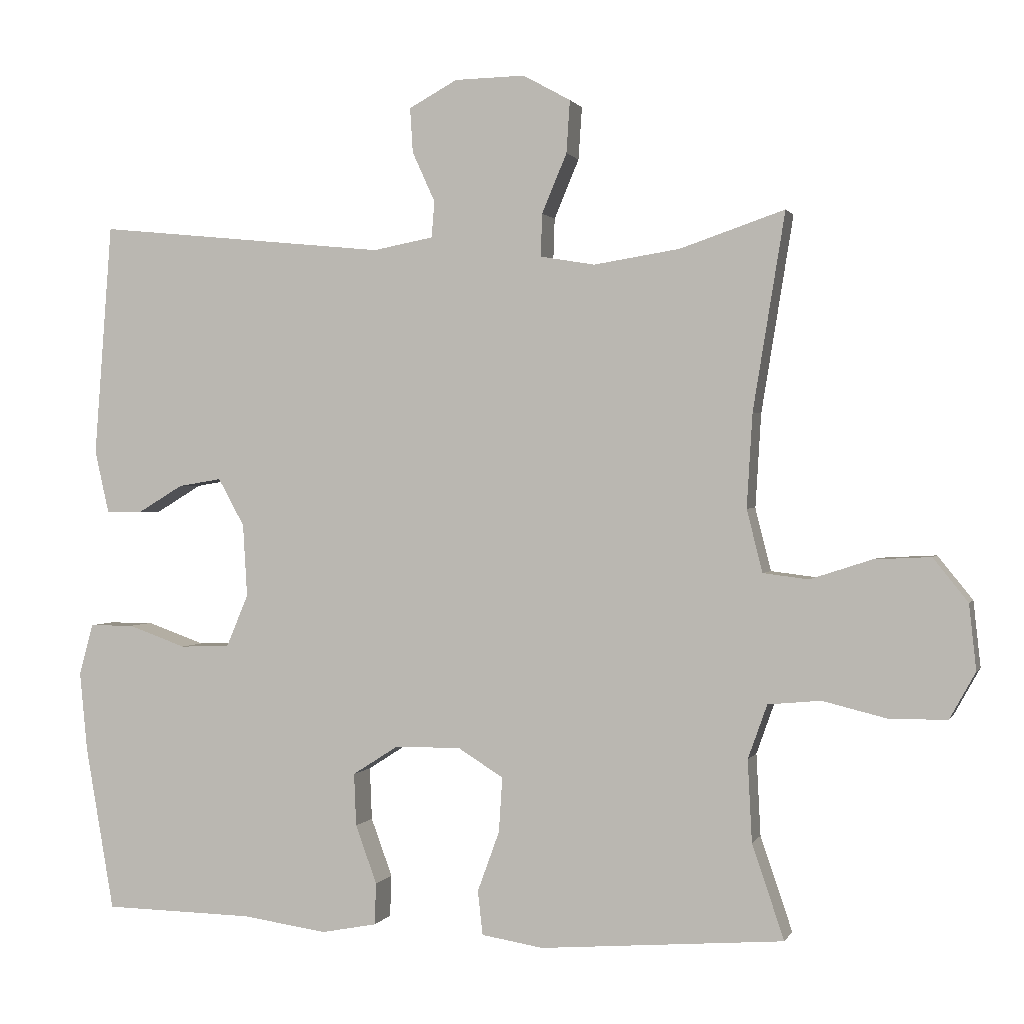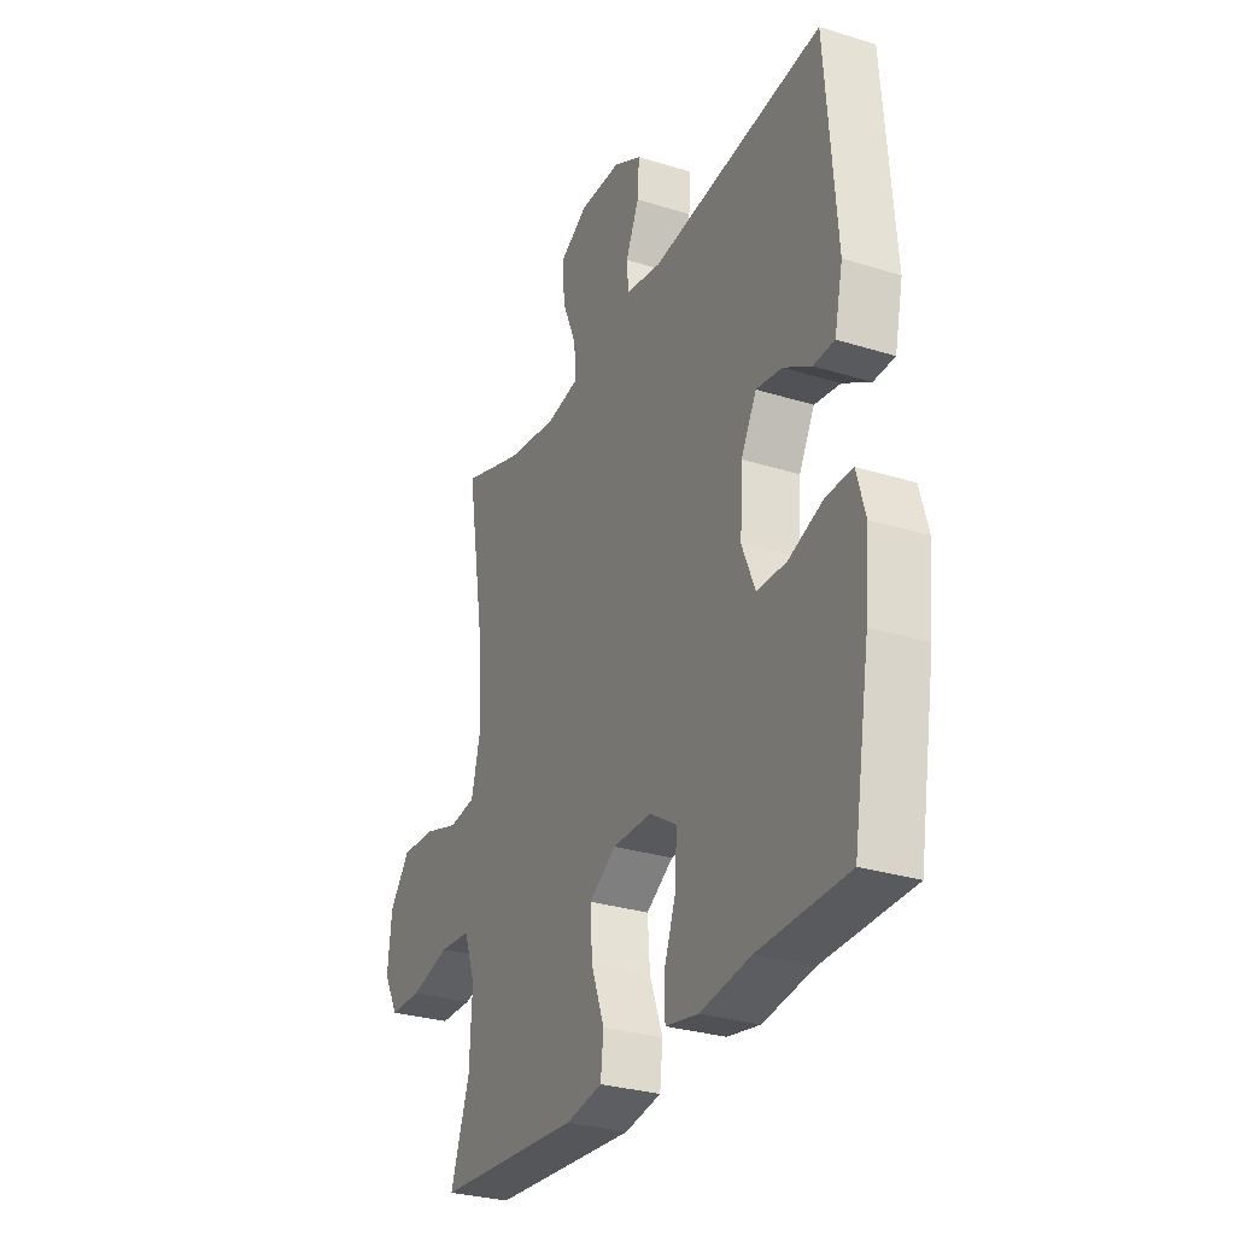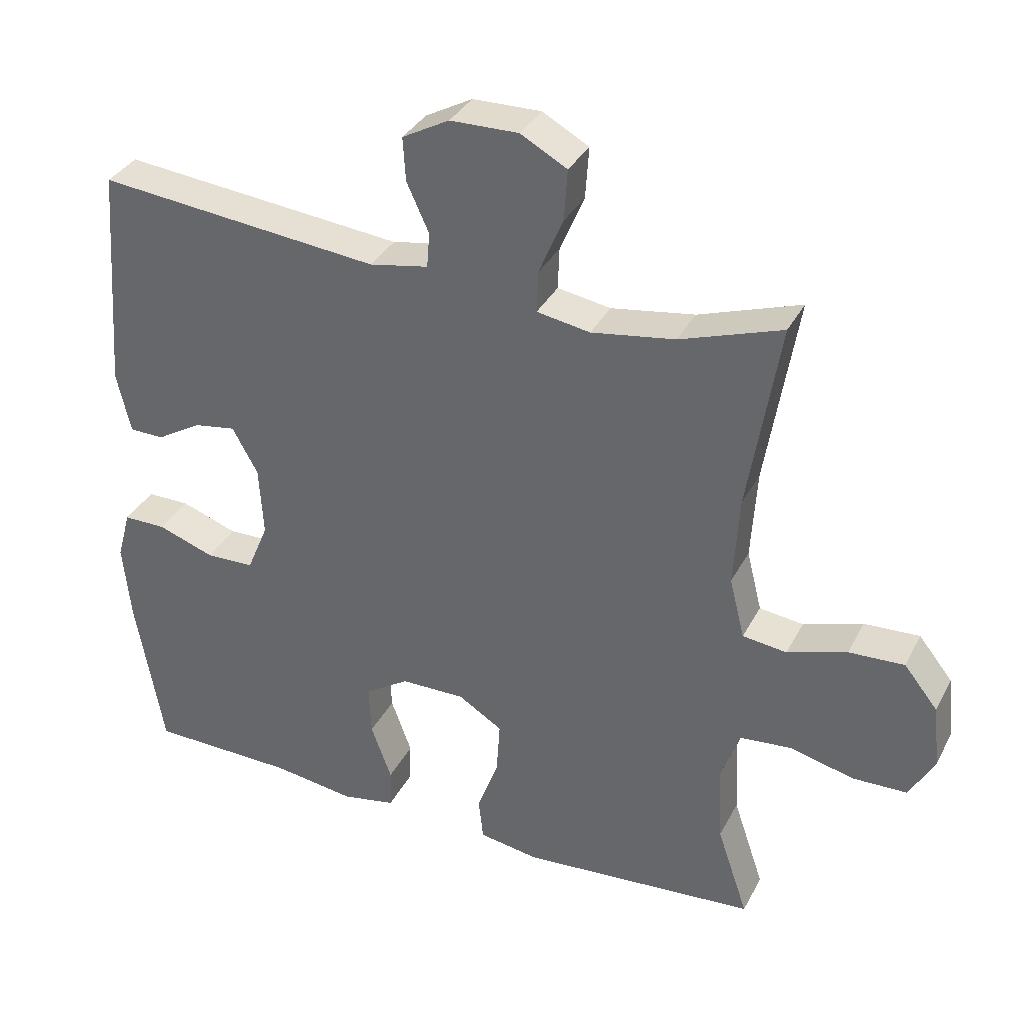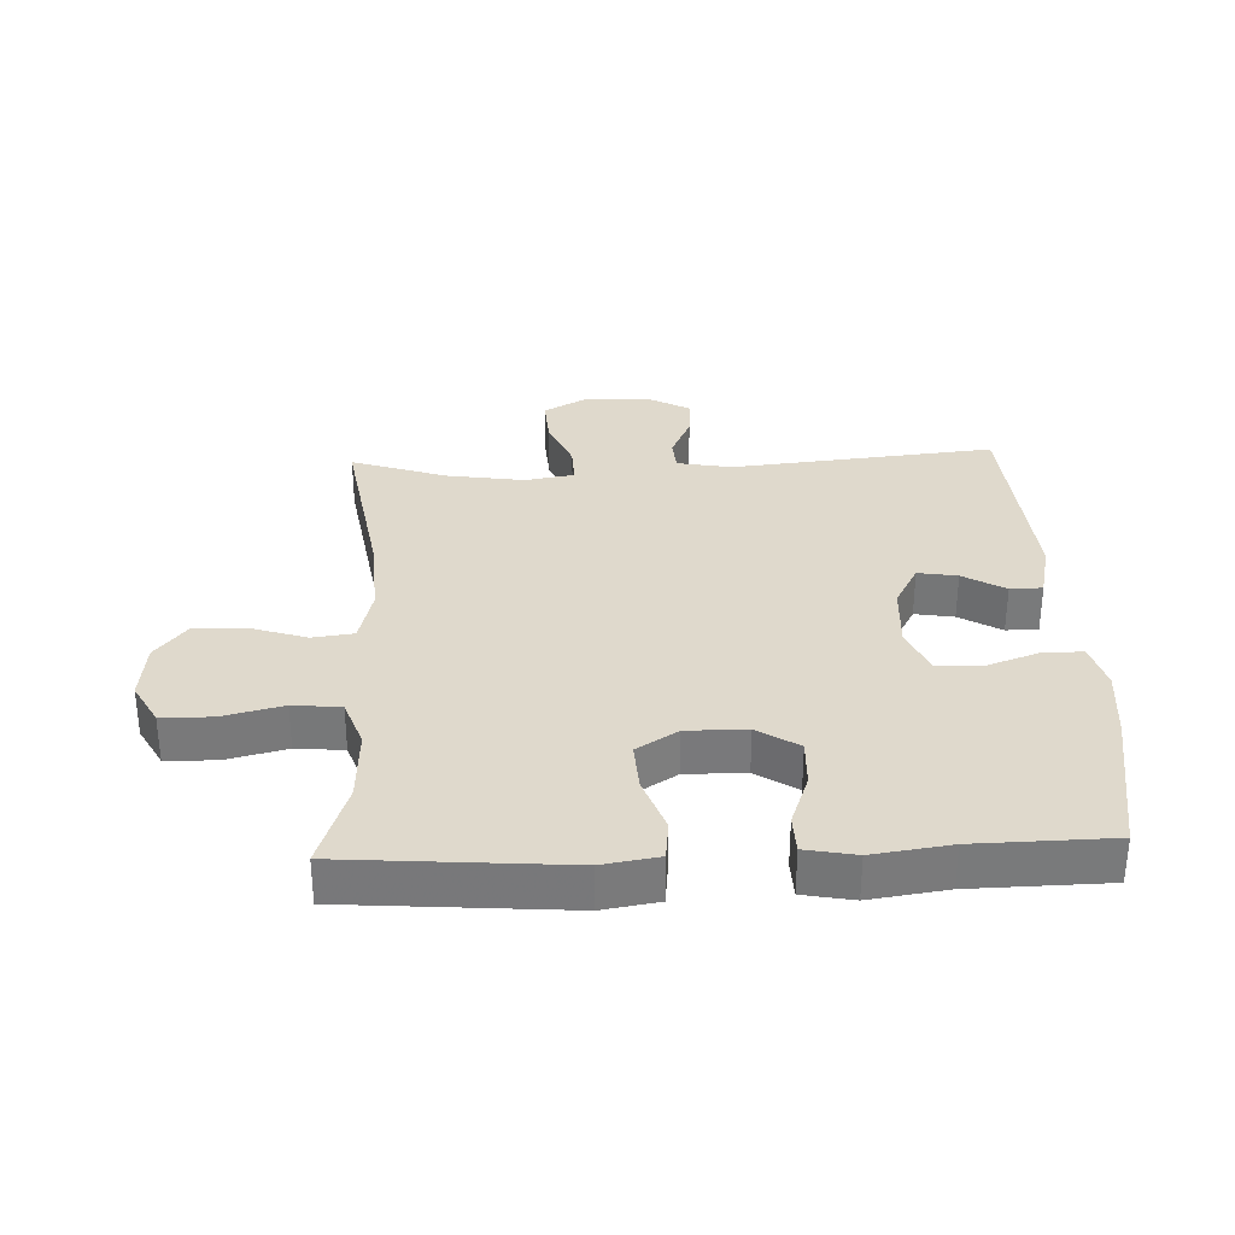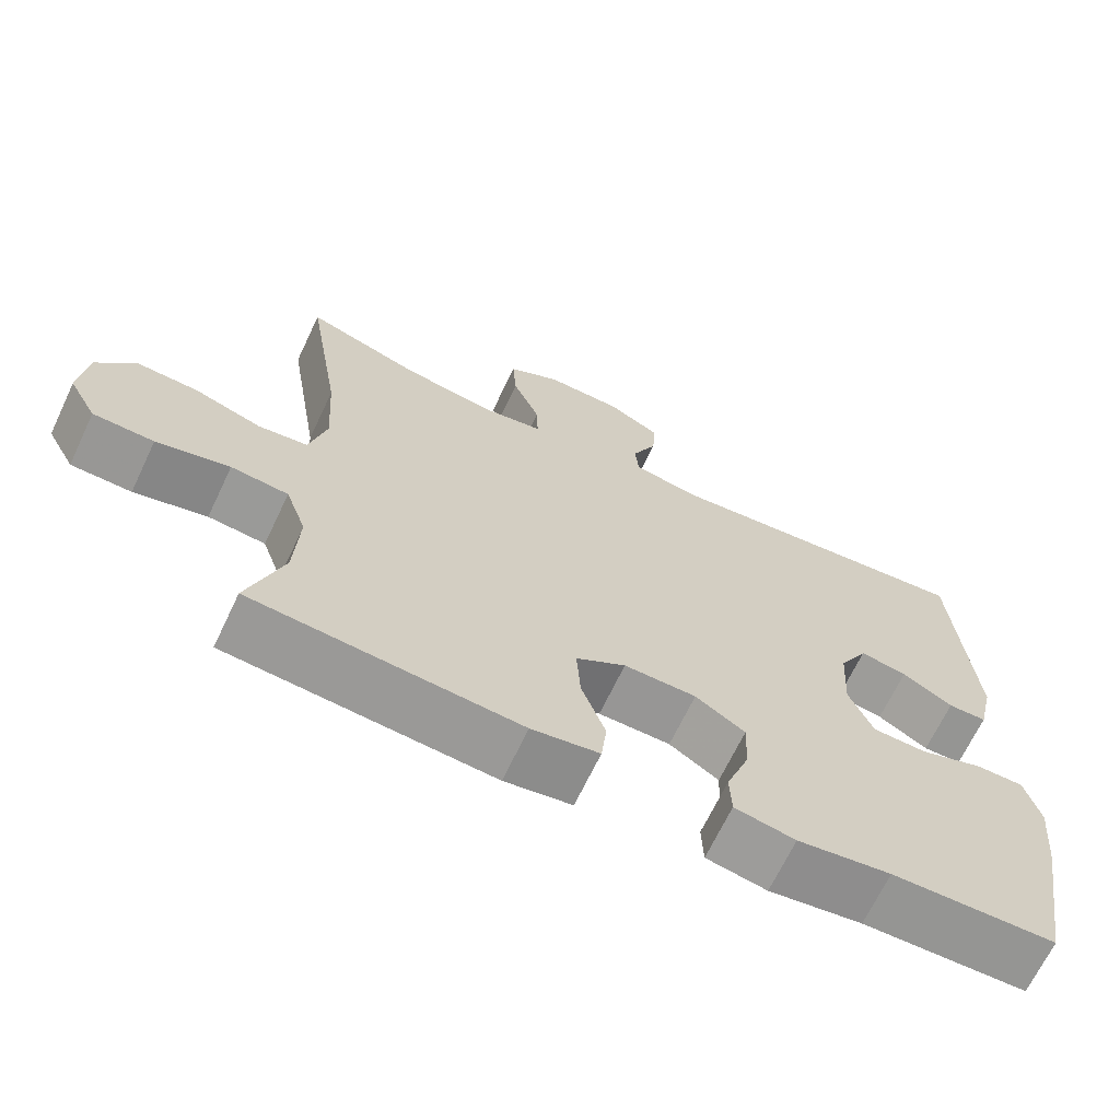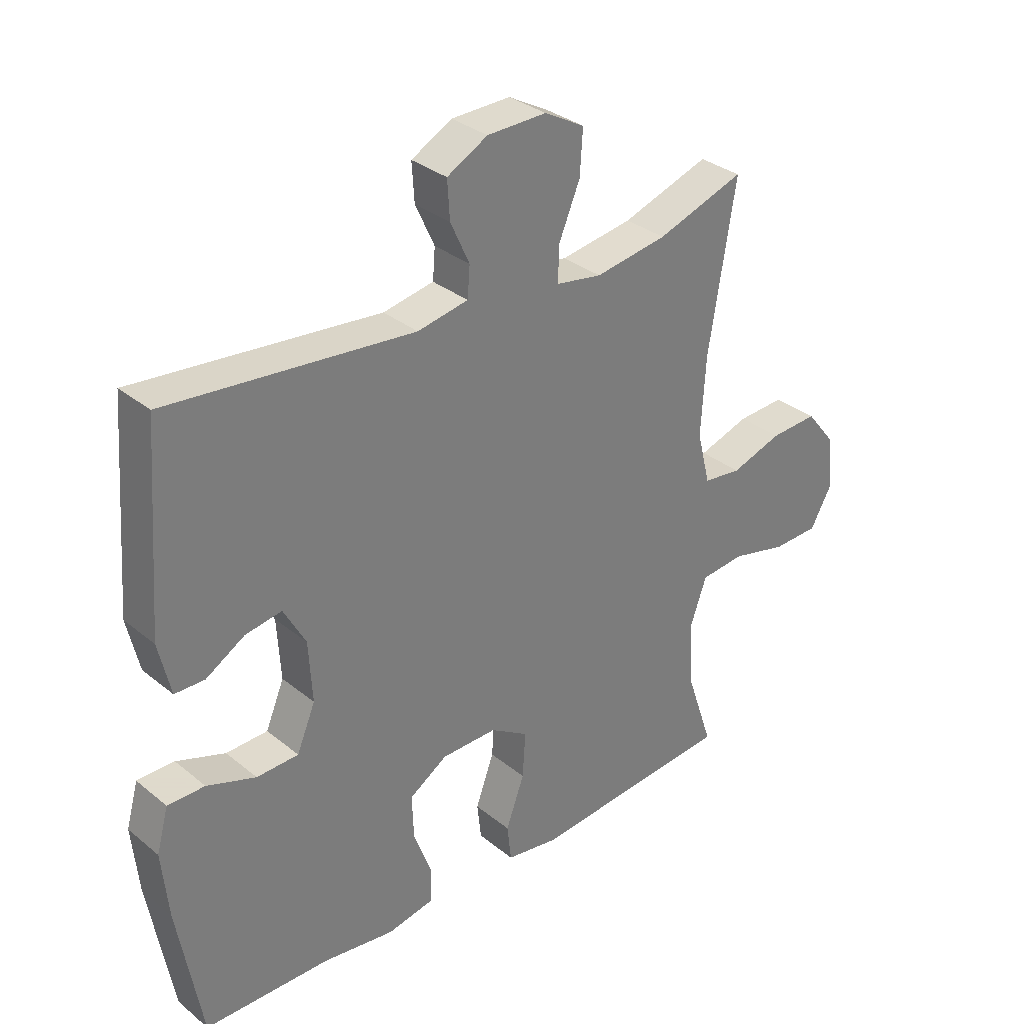
<metadata>
{"format":"obj","ext":"obj","renderer":"f3d","projection":"perspective","resolution":1024,"background":"white","views":[{"elev":0.9,"azim":15.5,"up":"+Z"},{"elev":-29.8,"azim":-114.5,"up":"+Z"},{"elev":34.7,"azim":24.4,"up":"+Z"},{"elev":32.3,"azim":177.6,"up":"+Y"},{"elev":-67.7,"azim":154.6,"up":"+Z"},{"elev":32.4,"azim":-41.7,"up":"+Z"}]}
</metadata>
<code>
v -0.5 0.07 0.5
v -0.09 0.07 0.459
v -0.005 0.07 0.475
v -0.001 0.07 0.526
v -0.033 0.07 0.596
v -0.037 0.07 0.659
v 0.031 0.07 0.696
v 0.13 0.07 0.698
v 0.197 0.07 0.661
v 0.192 0.07 0.587
v 0.157 0.07 0.504
v 0.155 0.07 0.444
v 0.232 0.07 0.431
v 0.353 0.07 0.45
v 0.5 0.07 0.5
v 0.455 0.07 0.224
v 0.447 0.07 0.092
v 0.469 0.07 0.004
v 0.533 0.07 -0.004
v 0.619 0.07 0.024
v 0.699 0.07 0.028
v 0.748 0.07 -0.033
v 0.758 0.07 -0.125
v 0.722 0.07 -0.19
v 0.644 0.07 -0.192
v 0.55 0.07 -0.169
v 0.476 0.07 -0.176
v 0.449 0.07 -0.252
v 0.455 0.07 -0.367
v 0.5 0.07 -0.5
v 0.157 0.07 -0.527
v 0.07 0.07 -0.513
v 0.063 0.07 -0.451
v 0.094 0.07 -0.366
v 0.099 0.07 -0.289
v 0.035 0.07 -0.249
v -0.058 0.07 -0.25
v -0.122 0.07 -0.291
v -0.119 0.07 -0.365
v -0.089 0.07 -0.447
v -0.091 0.07 -0.506
v -0.169 0.07 -0.521
v -0.289 0.07 -0.504
v -0.5 0.07 -0.5
v -0.54 0.07 -0.269
v -0.551 0.07 -0.156
v -0.531 0.07 -0.084
v -0.469 0.07 -0.084
v -0.387 0.07 -0.113
v -0.317 0.07 -0.111
v -0.286 0.07 -0.037
v -0.292 0.07 0.065
v -0.329 0.07 0.132
v -0.39 0.07 0.122
v -0.455 0.07 0.083
v -0.505 0.07 0.084
v -0.525 0.07 0.172
v -0.5 0 0.5
v -0.09 0 0.459
v -0.005 0 0.475
v -0.001 0 0.526
v -0.033 0 0.596
v -0.037 0 0.659
v 0.031 0 0.696
v 0.13 0 0.698
v 0.197 0 0.661
v 0.192 0 0.587
v 0.157 0 0.504
v 0.155 0 0.444
v 0.232 0 0.431
v 0.353 0 0.45
v 0.5 0 0.5
v 0.455 0 0.224
v 0.447 0 0.092
v 0.469 0 0.004
v 0.533 0 -0.004
v 0.619 0 0.024
v 0.699 0 0.028
v 0.748 0 -0.033
v 0.758 0 -0.125
v 0.722 0 -0.19
v 0.644 0 -0.192
v 0.55 0 -0.169
v 0.476 0 -0.176
v 0.449 0 -0.252
v 0.455 0 -0.367
v 0.5 0 -0.5
v 0.157 0 -0.527
v 0.07 0 -0.513
v 0.063 0 -0.451
v 0.094 0 -0.366
v 0.099 0 -0.289
v 0.035 0 -0.249
v -0.058 0 -0.25
v -0.122 0 -0.291
v -0.119 0 -0.365
v -0.089 0 -0.447
v -0.091 0 -0.506
v -0.169 0 -0.521
v -0.289 0 -0.504
v -0.5 0 -0.5
v -0.54 0 -0.269
v -0.551 0 -0.156
v -0.531 0 -0.084
v -0.469 0 -0.084
v -0.387 0 -0.113
v -0.317 0 -0.111
v -0.286 0 -0.037
v -0.292 0 0.065
v -0.329 0 0.132
v -0.39 0 0.122
v -0.455 0 0.083
v -0.505 0 0.084
v -0.525 0 0.172
f 57 1 2
f 56 57 2
f 55 56 2
f 54 55 2
f 53 54 2 3
f 52 53 3
f 51 52 3
f 50 51 3
f 47 48 49
f 46 47 49
f 45 46 49
f 44 45 49
f 43 44 49
f 43 49 50
f 42 43 50
f 41 42 50
f 40 41 50
f 39 40 50
f 38 39 50
f 37 38 50 3
f 32 33 34
f 31 32 34
f 30 31 34
f 29 30 34
f 28 29 34 35
f 27 28 35 36
f 24 25 26
f 23 24 26
f 22 23 26
f 21 22 26
f 20 21 26
f 19 20 26
f 18 19 26 27
f 37 3 4
f 36 37 4
f 27 36 4
f 18 27 4
f 17 18 4
f 9 10 11
f 8 9 11
f 7 8 11
f 6 7 11
f 5 6 11
f 4 5 11
f 4 11 12
f 16 17 4 12
f 14 15 16
f 13 14 16
f 12 13 16
f 59 58 114
f 59 114 113
f 59 113 112
f 59 112 111
f 60 59 111 110
f 60 110 109
f 60 109 108
f 60 108 107
f 106 105 104
f 106 104 103
f 106 103 102
f 106 102 101
f 106 101 100
f 107 106 100
f 107 100 99
f 107 99 98
f 107 98 97
f 107 97 96
f 107 96 95
f 60 107 95 94
f 91 90 89
f 91 89 88
f 91 88 87
f 91 87 86
f 92 91 86 85
f 93 92 85 84
f 83 82 81
f 83 81 80
f 83 80 79
f 83 79 78
f 83 78 77
f 83 77 76
f 84 83 76 75
f 61 60 94
f 61 94 93
f 61 93 84
f 61 84 75
f 61 75 74
f 68 67 66
f 68 66 65
f 68 65 64
f 68 64 63
f 68 63 62
f 68 62 61
f 69 68 61
f 69 61 74 73
f 73 72 71
f 73 71 70
f 73 70 69
f 1 58 59 2
f 2 59 60 3
f 3 60 61 4
f 4 61 62 5
f 5 62 63 6
f 6 63 64 7
f 7 64 65 8
f 8 65 66 9
f 9 66 67 10
f 10 67 68 11
f 11 68 69 12
f 12 69 70 13
f 13 70 71 14
f 14 71 72 15
f 15 72 73 16
f 16 73 74 17
f 17 74 75 18
f 18 75 76 19
f 19 76 77 20
f 20 77 78 21
f 21 78 79 22
f 22 79 80 23
f 23 80 81 24
f 24 81 82 25
f 25 82 83 26
f 26 83 84 27
f 27 84 85 28
f 28 85 86 29
f 29 86 87 30
f 30 87 88 31
f 31 88 89 32
f 32 89 90 33
f 33 90 91 34
f 34 91 92 35
f 35 92 93 36
f 36 93 94 37
f 37 94 95 38
f 38 95 96 39
f 39 96 97 40
f 40 97 98 41
f 41 98 99 42
f 42 99 100 43
f 43 100 101 44
f 44 101 102 45
f 45 102 103 46
f 46 103 104 47
f 47 104 105 48
f 48 105 106 49
f 49 106 107 50
f 50 107 108 51
f 51 108 109 52
f 52 109 110 53
f 53 110 111 54
f 54 111 112 55
f 55 112 113 56
f 56 113 114 57
f 57 114 58 1

</code>
